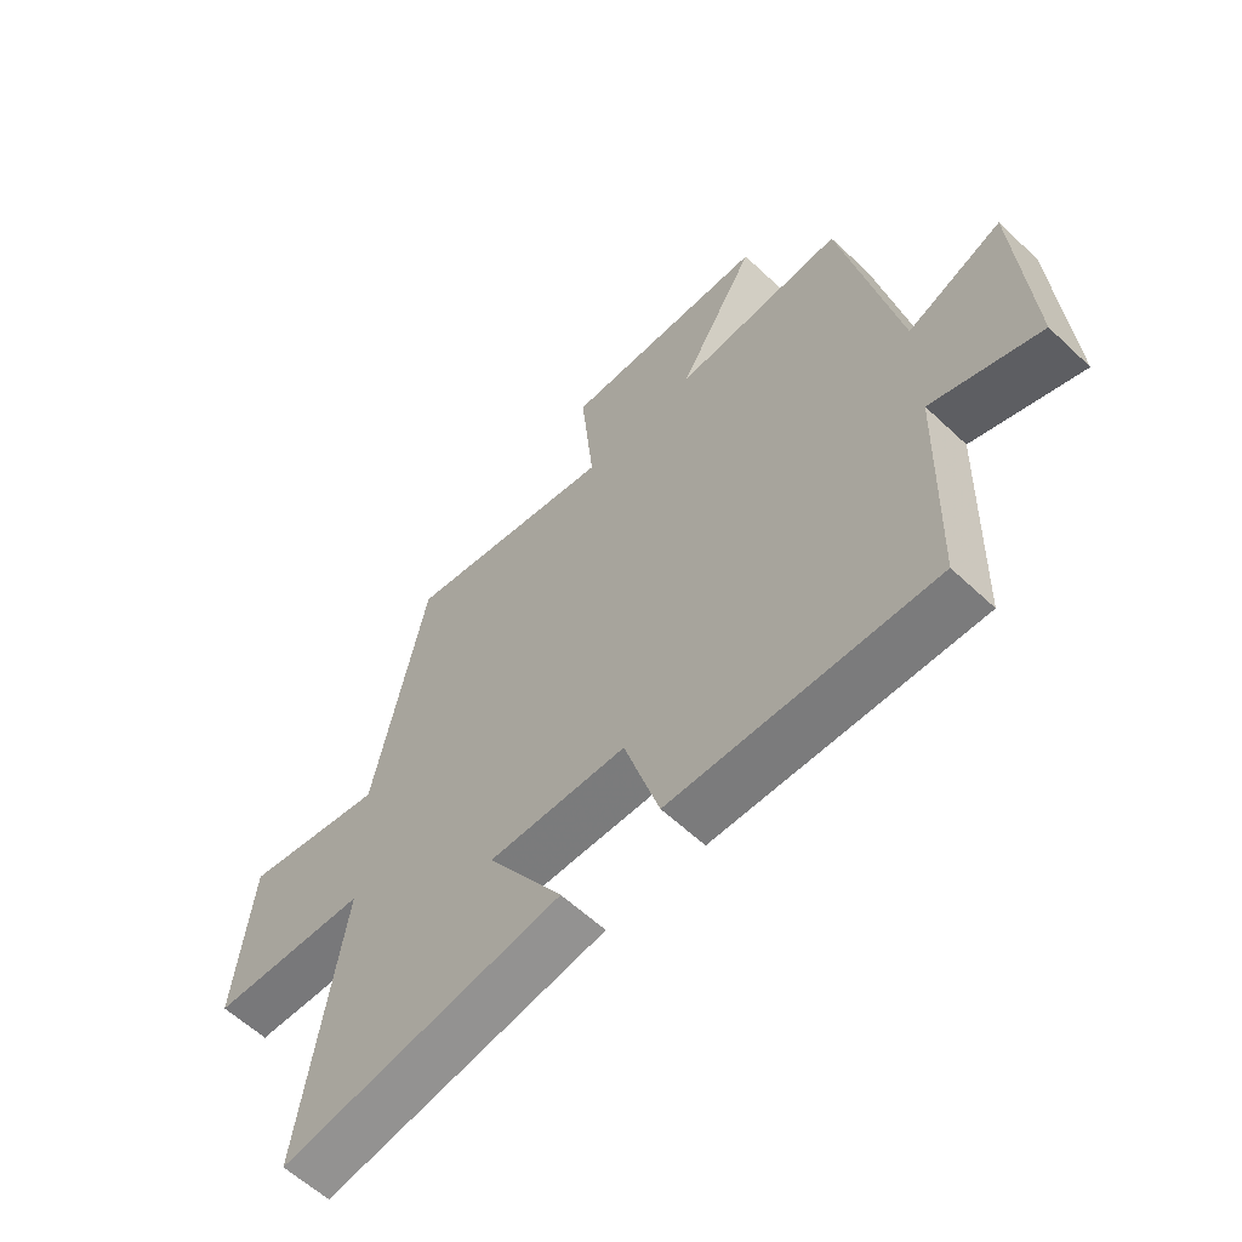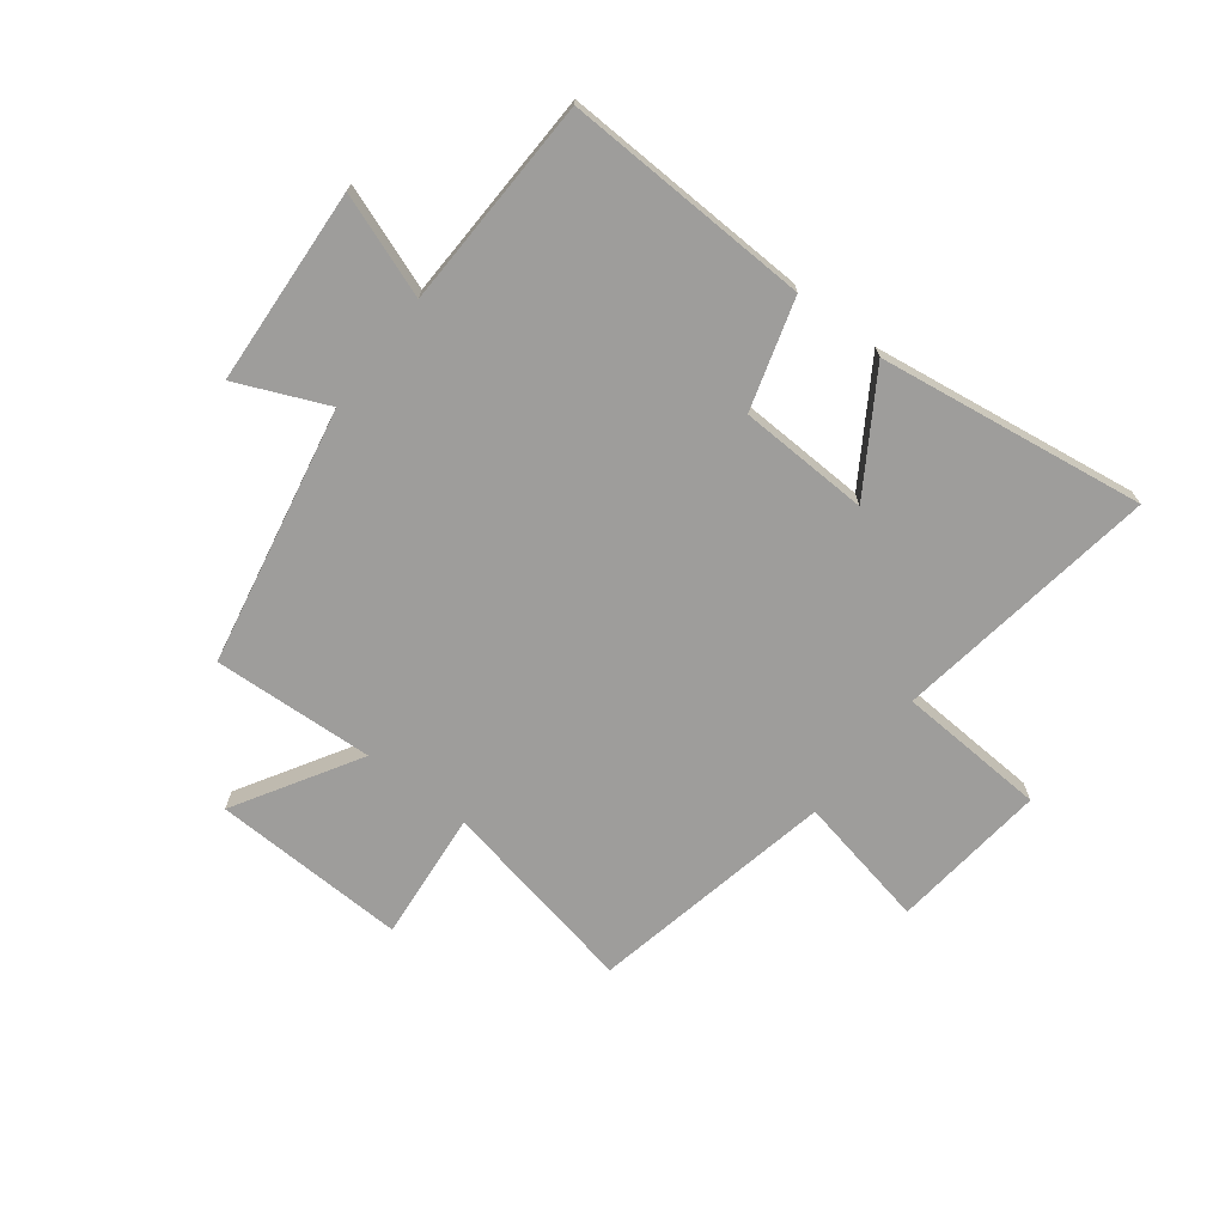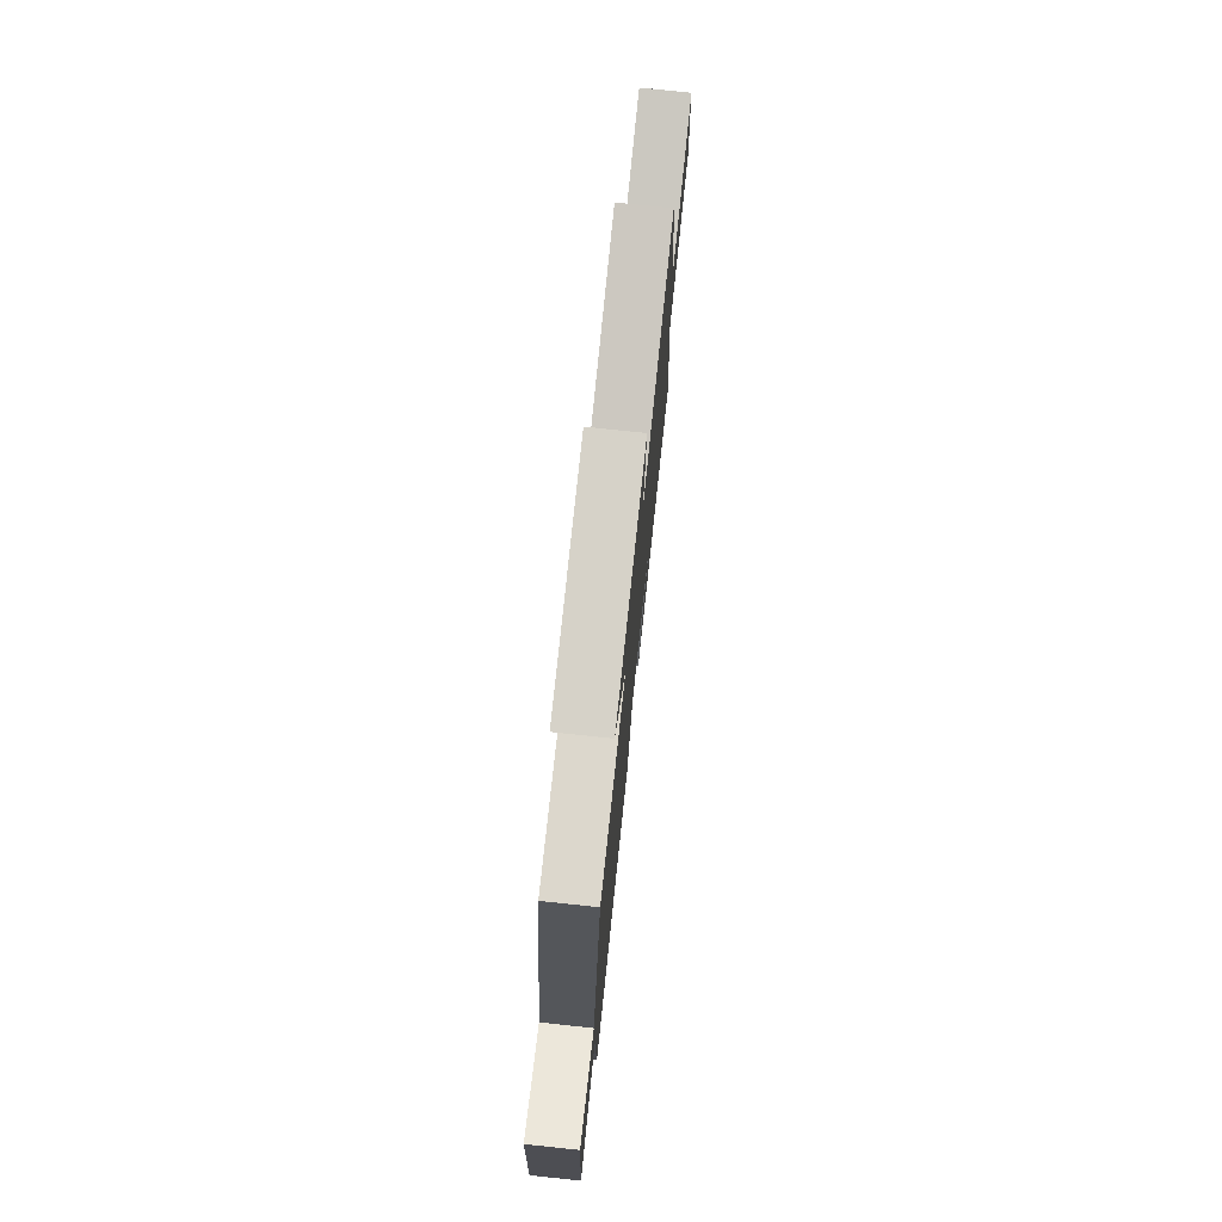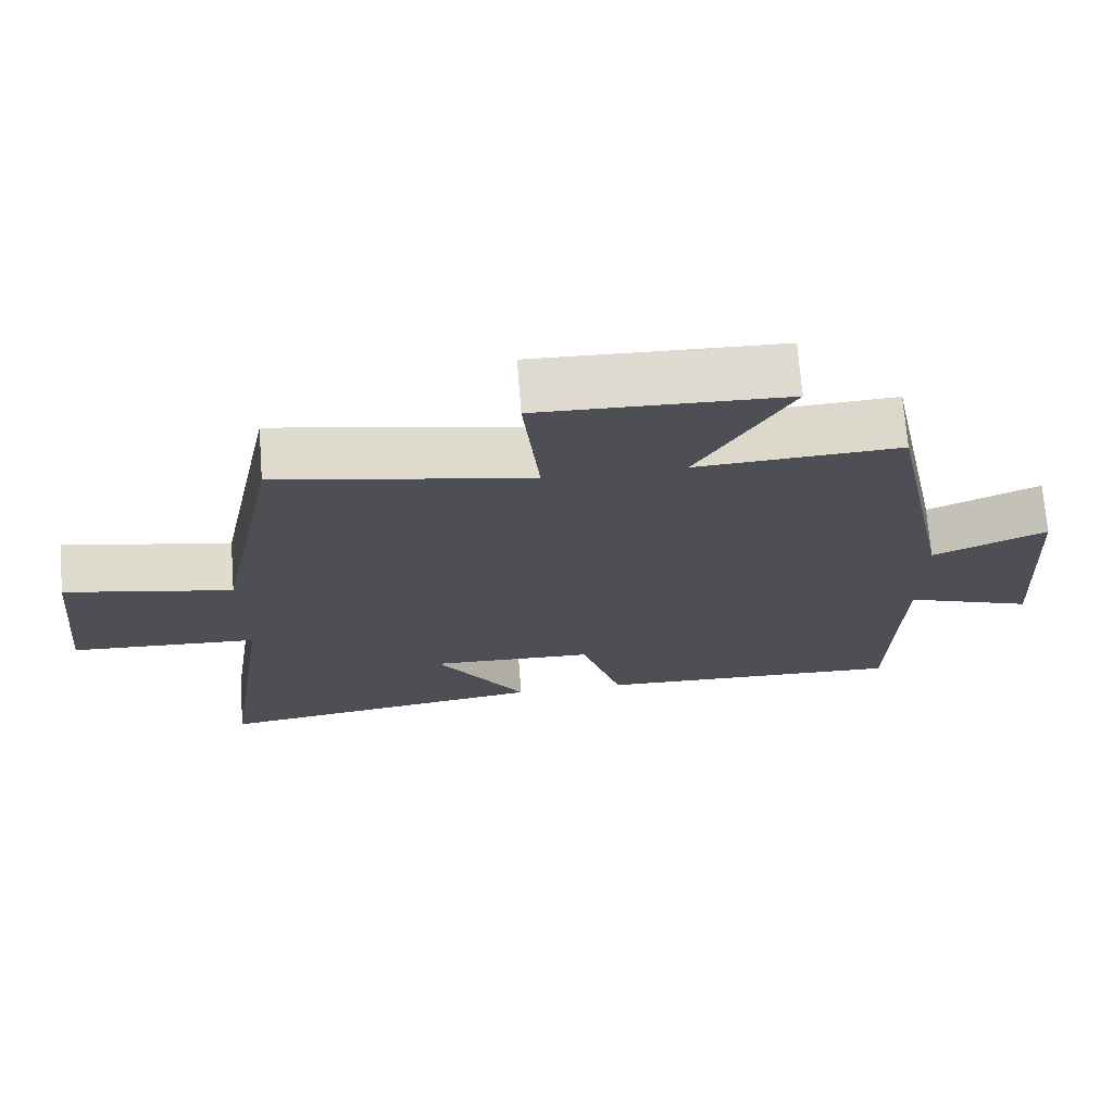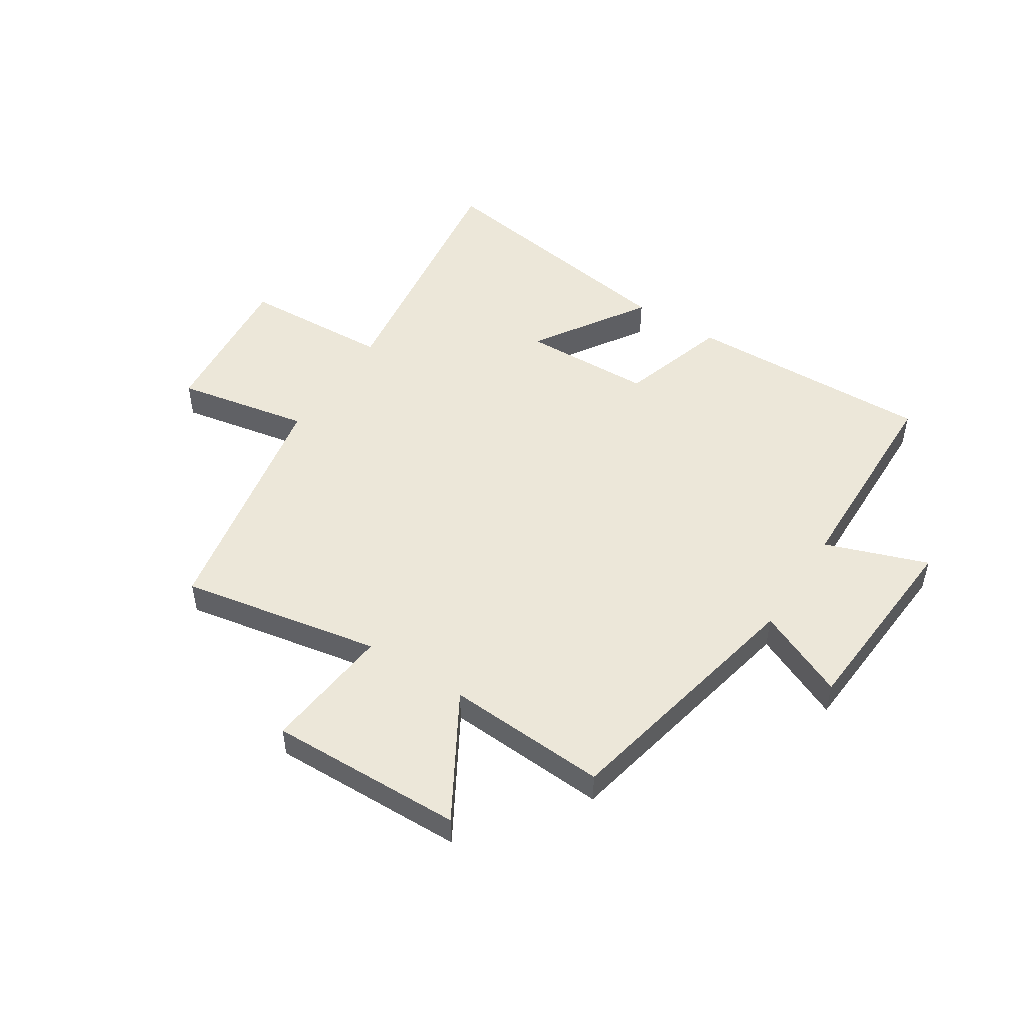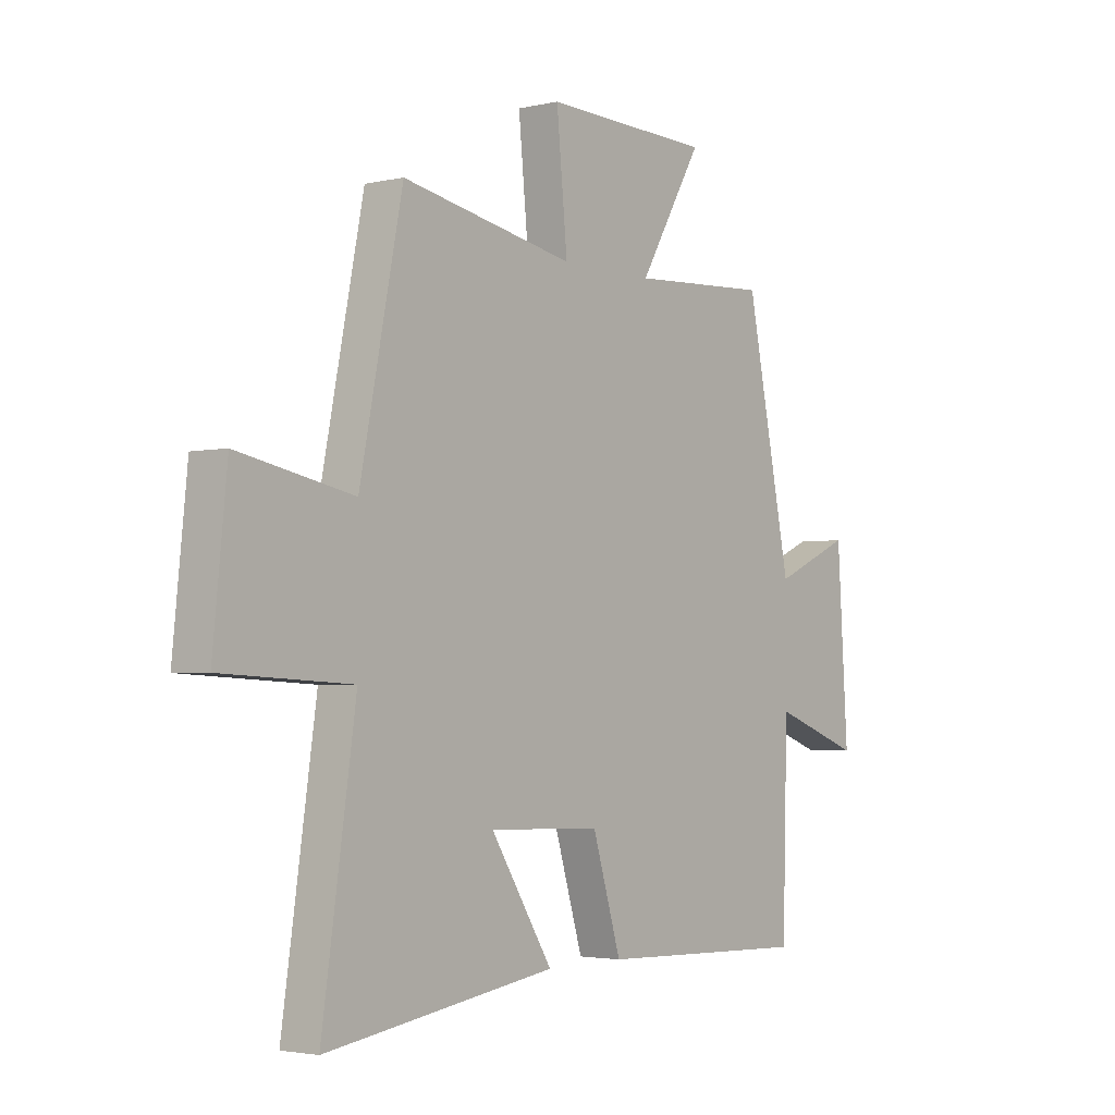
<metadata>
{"format":"obj","ext":"obj","renderer":"f3d","projection":"perspective","resolution":1024,"background":"white","views":[{"elev":-60.0,"azim":46.1,"up":"+Z"},{"elev":-70.6,"azim":142.2,"up":"+Y"},{"elev":76.2,"azim":96.0,"up":"+Z"},{"elev":71.3,"azim":-4.4,"up":"+Z"},{"elev":49.8,"azim":33.1,"up":"+Y"},{"elev":-2.9,"azim":-51.7,"up":"+Z"}]}
</metadata>
<code>
v -0.568 0.07 -0.569
v -0.5 0.07 -0.104
v -0.761 0.07 -0.09
v -0.733 0.07 0.184
v -0.5 0.07 0.138
v -0.414 0.07 0.567
v -0.064 0.07 0.5
v -0.086 0.07 0.727
v 0.254 0.07 0.717
v 0.126 0.07 0.5
v 0.408 0.07 0.516
v 0.5 0.07 0.065
v 0.657 0.07 0.134
v 0.679 0.07 -0.21
v 0.5 0.07 -0.145
v 0.49 0.07 -0.515
v 0.058 0.07 -0.5
v 0 0.07 -0.309
v -0.228 0.07 -0.301
v -0.102 0.07 -0.5
v -0.568 0 -0.569
v -0.5 0 -0.104
v -0.761 0 -0.09
v -0.733 0 0.184
v -0.5 0 0.138
v -0.414 0 0.567
v -0.064 0 0.5
v -0.086 0 0.727
v 0.254 0 0.717
v 0.126 0 0.5
v 0.408 0 0.516
v 0.5 0 0.065
v 0.657 0 0.134
v 0.679 0 -0.21
v 0.5 0 -0.145
v 0.49 0 -0.515
v 0.058 0 -0.5
v 0 0 -0.309
v -0.228 0 -0.301
v -0.102 0 -0.5
f 19 20 1 2
f 18 19 2
f 15 16 17 18
f 15 18 2
f 12 13 14 15
f 15 2 3
f 12 15 3
f 11 12 3
f 10 11 3
f 7 8 9 10
f 7 10 3
f 5 6 7
f 5 7 3
f 3 4 5
f 22 21 40 39
f 22 39 38
f 38 37 36 35
f 22 38 35
f 35 34 33 32
f 23 22 35
f 23 35 32
f 23 32 31
f 23 31 30
f 30 29 28 27
f 23 30 27
f 27 26 25
f 23 27 25
f 25 24 23
f 1 21 22 2
f 2 22 23 3
f 3 23 24 4
f 4 24 25 5
f 5 25 26 6
f 6 26 27 7
f 7 27 28 8
f 8 28 29 9
f 9 29 30 10
f 10 30 31 11
f 11 31 32 12
f 12 32 33 13
f 13 33 34 14
f 14 34 35 15
f 15 35 36 16
f 16 36 37 17
f 17 37 38 18
f 18 38 39 19
f 19 39 40 20
f 20 40 21 1

</code>
